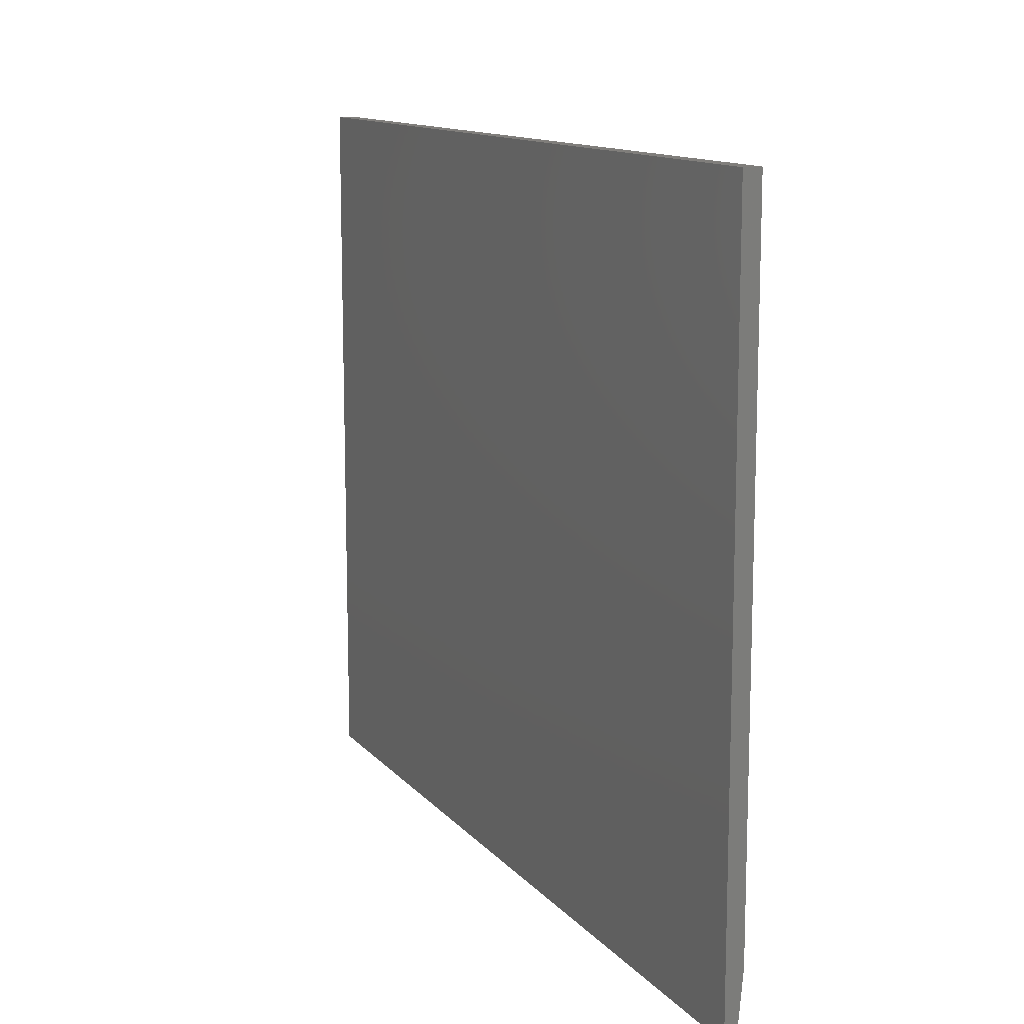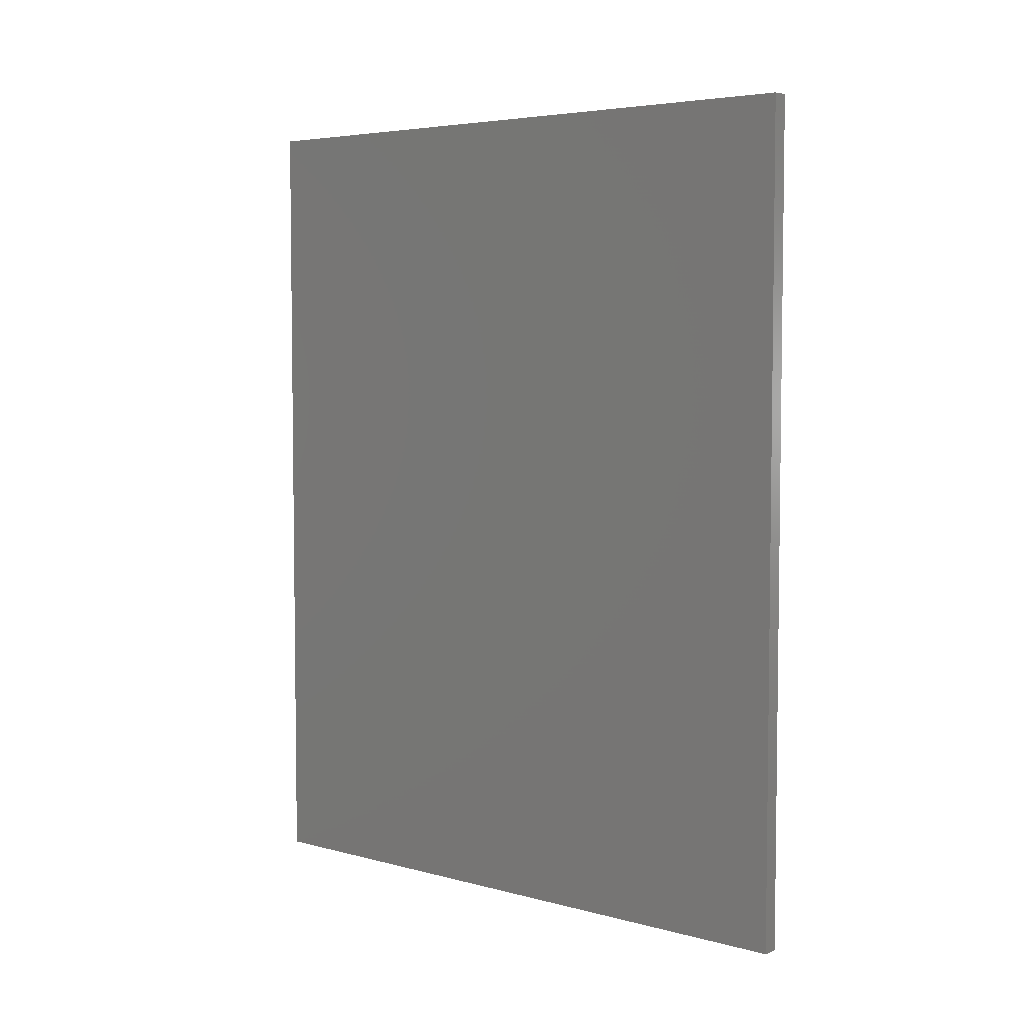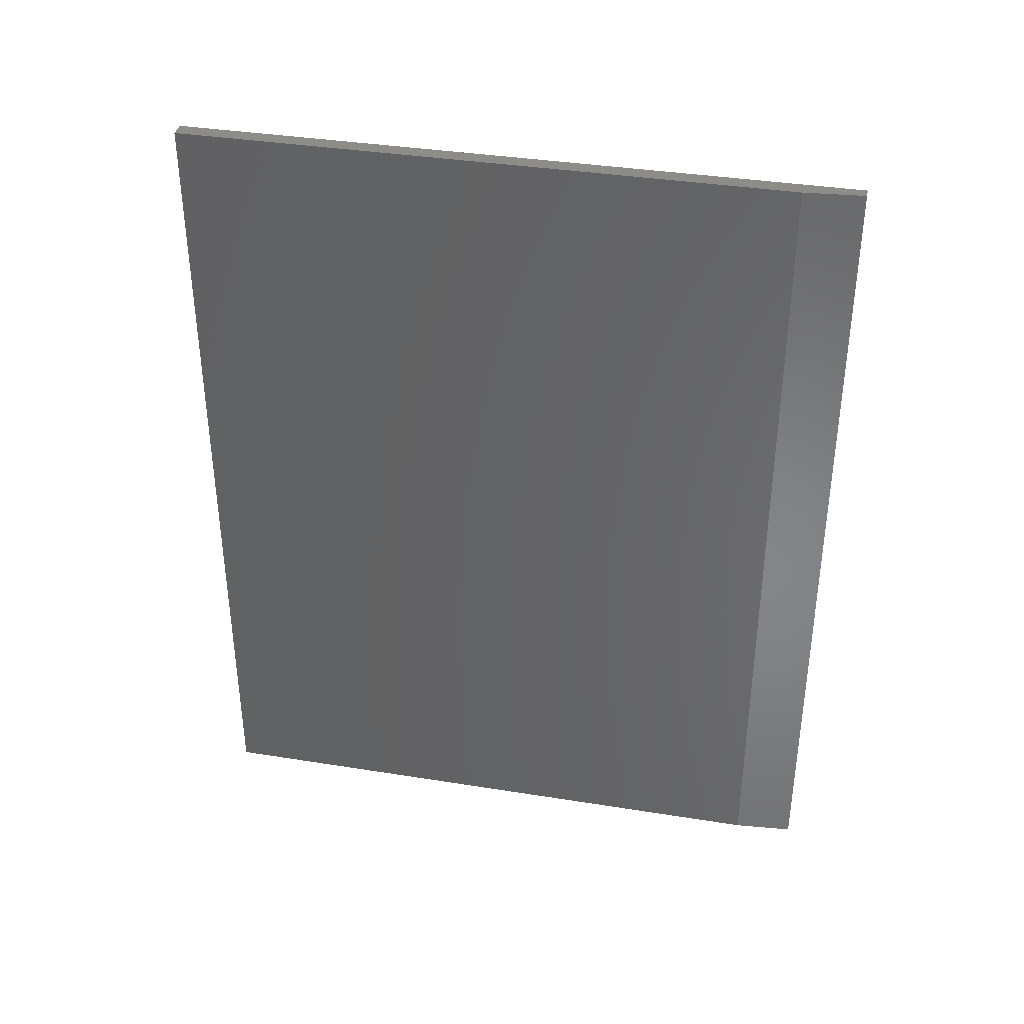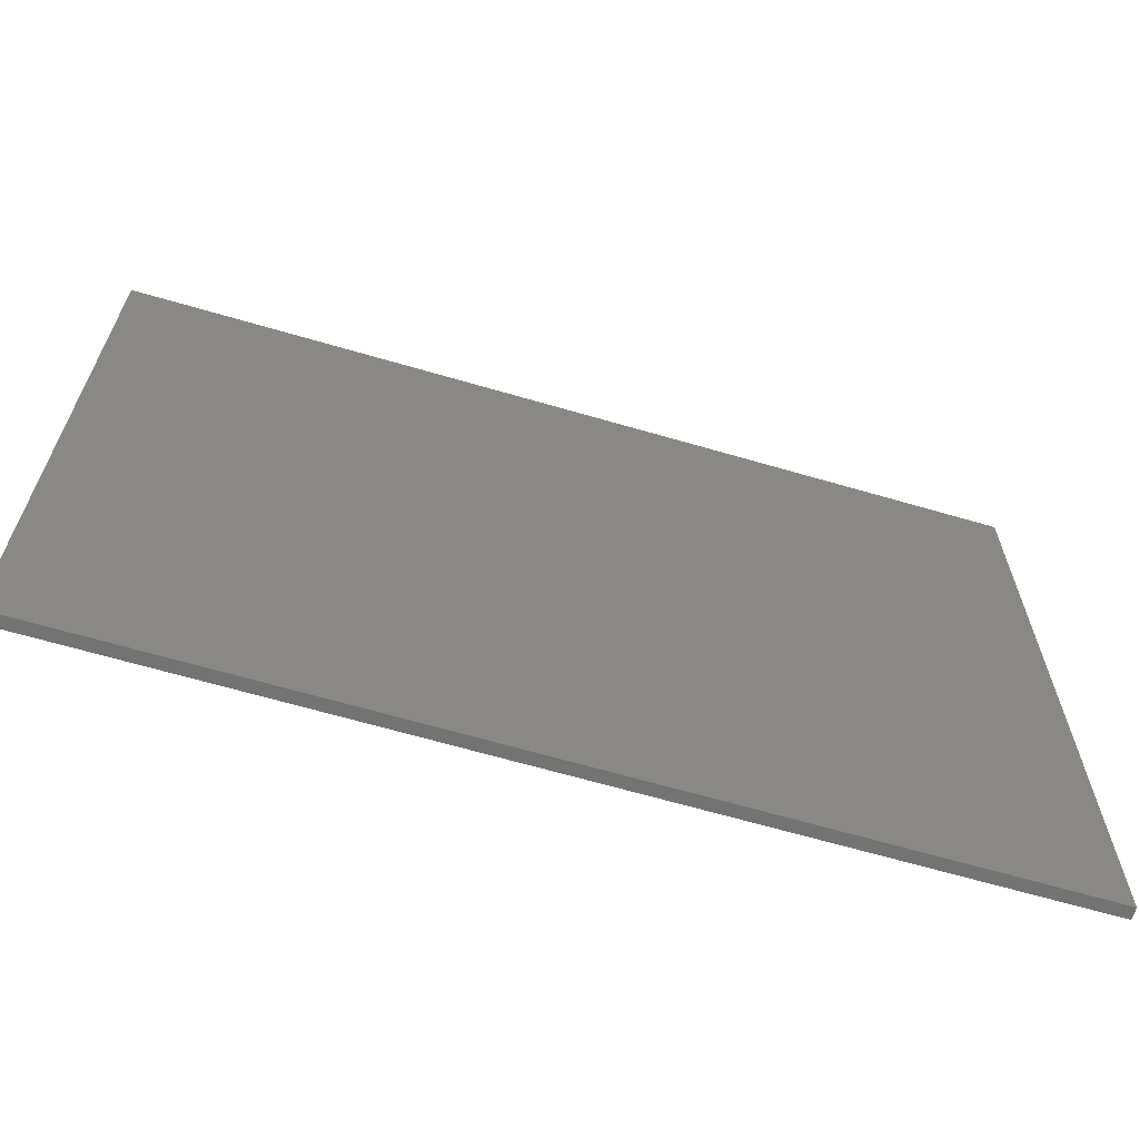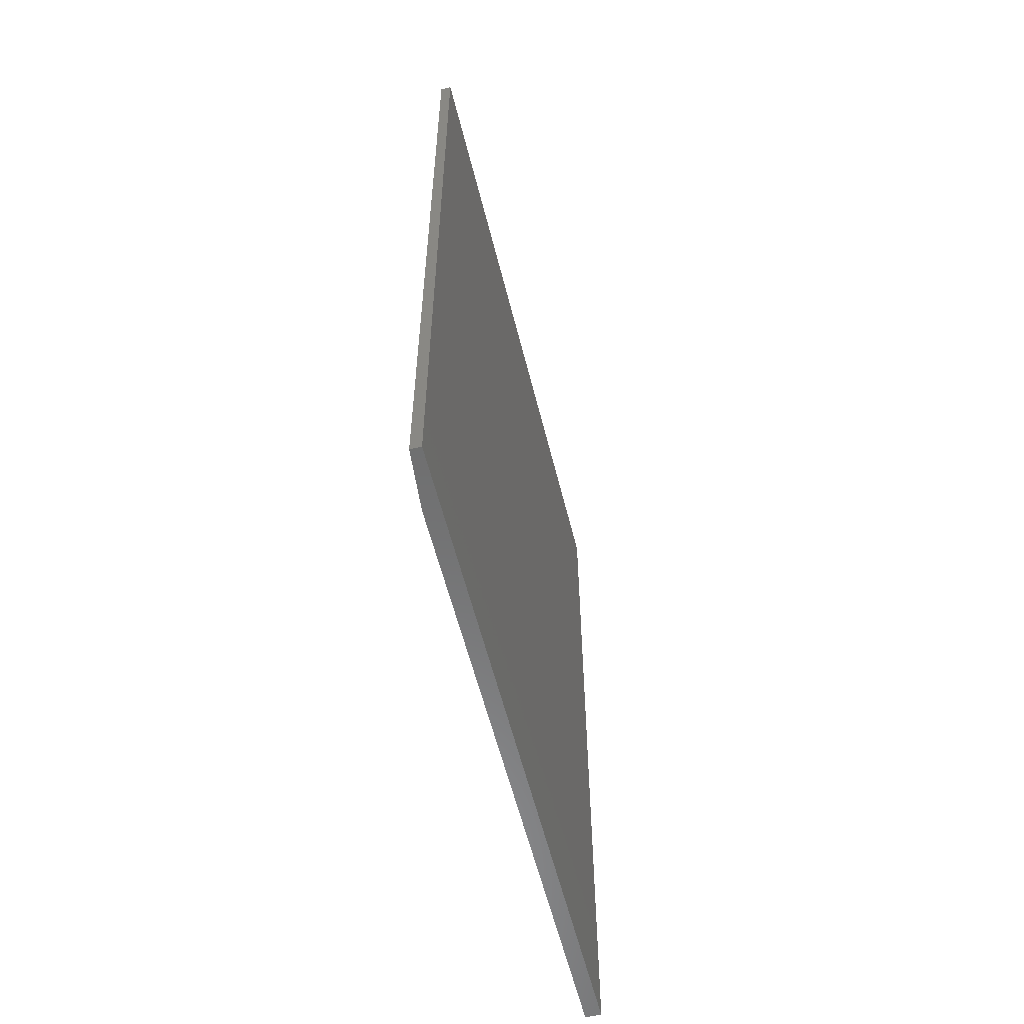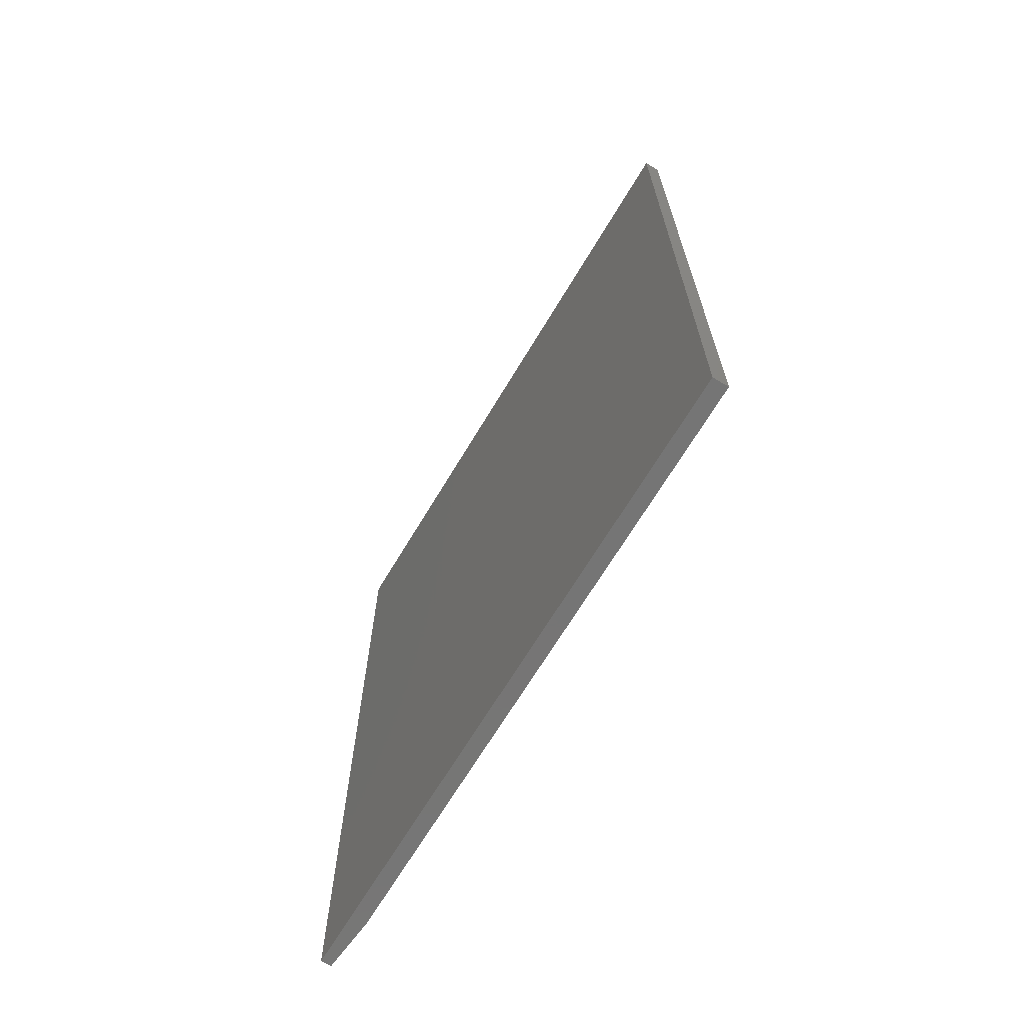
<metadata>
{"format":"stl","ext":"stl","renderer":"f3d","projection":"perspective","resolution":1024,"background":"white","views":[{"elev":12.4,"azim":155.9,"up":"+Y"},{"elev":4.9,"azim":130.3,"up":"+Z"},{"elev":37.1,"azim":-78.3,"up":"+Z"},{"elev":-65.2,"azim":73.6,"up":"+Y"},{"elev":-57.7,"azim":13.9,"up":"+Z"},{"elev":-67.7,"azim":149.1,"up":"+Z"}]}
</metadata>
<code>
# stl→obj: 10 verts, 16 faces
v 2.921e-34 -0.3984 -0.4609
v -6.722e-17 -0.3984 0.75
v 3.293e-33 0.4844 -0.4609
v -6.722e-17 0.4844 0.75
v 0.02344 -0.4844 0.75
v 0.007812 -0.4844 0.75
v 0.02344 -0.4844 -0.4609
v 0.007812 -0.4844 -0.4609
v 0.02344 0.4844 0.75
v 0.02344 0.4844 -0.4609
f 1 2 3
f 3 2 4
f 5 6 7
f 7 6 8
f 9 4 5
f 5 4 2
f 5 2 6
f 3 10 1
f 1 10 7
f 1 7 8
f 6 2 8
f 8 2 1
f 7 10 5
f 5 10 9
f 10 3 9
f 9 3 4

</code>
